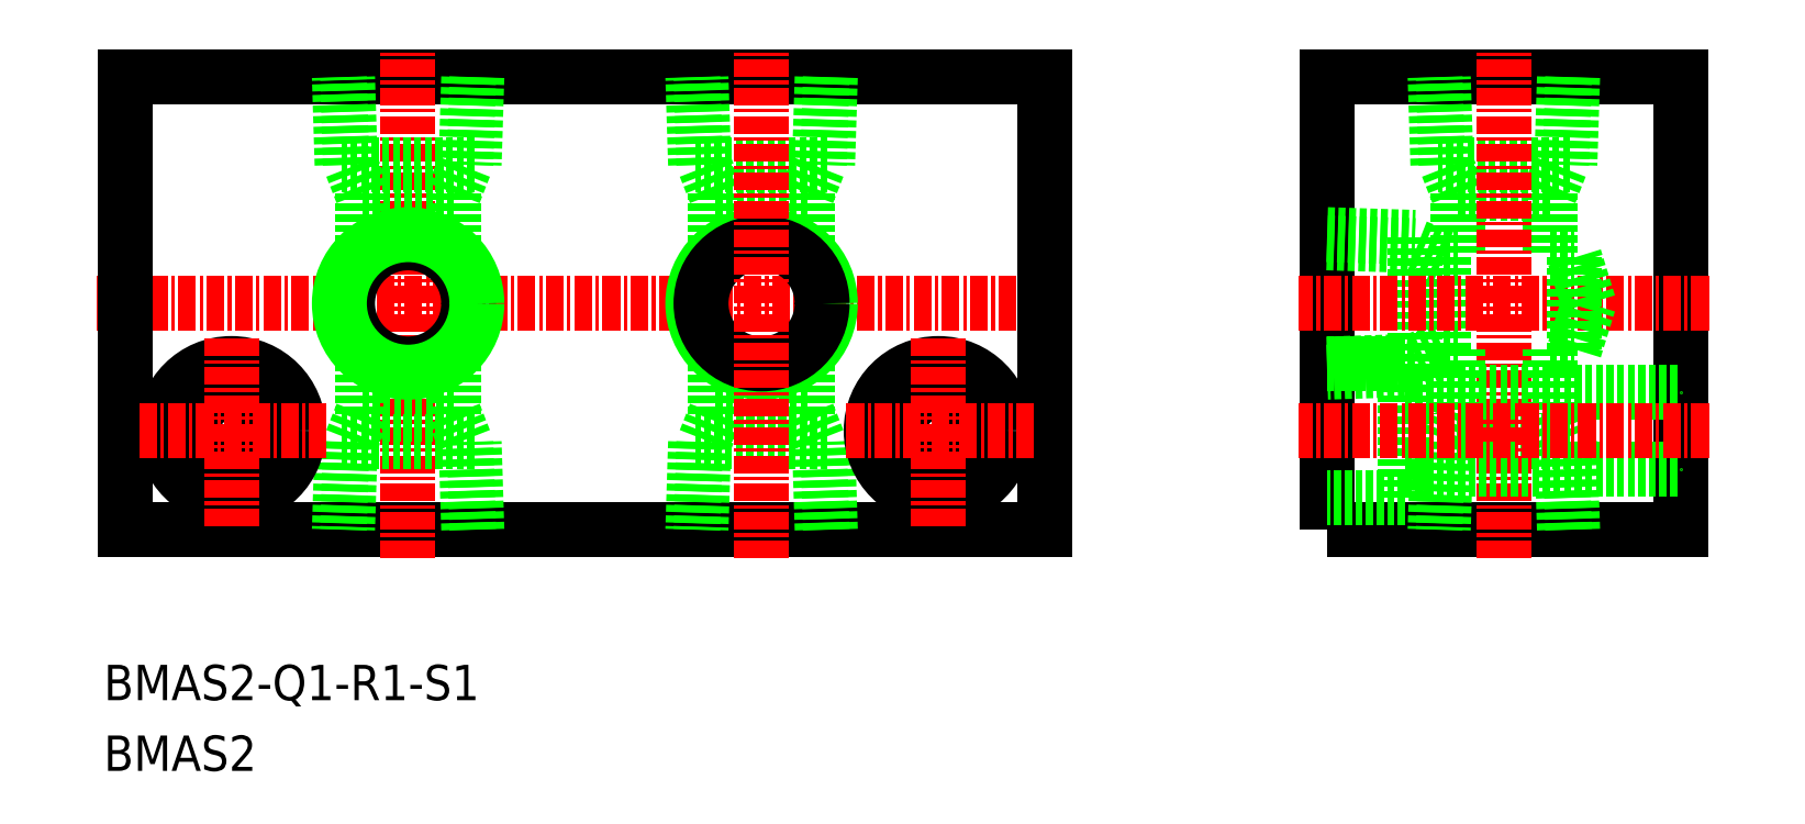
<metadata>
{"format":"dxf","ext":"dxf","renderer":"ezdxf+matplotlib","layout":"modelspace","background":"white","min_lineweight":24,"dpi":150}
</metadata>
<code>
0
SECTION
2
ENTITIES
0
TEXT
8
0
10
98.47
20
76.94
30
0
40
2.5
1
BMAS2-Q1-R1-S1
11
98.47
21
78.19
31
0
73
     2
0
TEXT
8
0
10
98.47
20
71.94
30
0
40
2.5
1
BMAS2
11
98.47
21
73.19
31
0
73
     2
0
LINE
8
0
10
165
20
89
30
0
11
100
21
89
31
0
0
LINE
8
0
10
100
20
121
30
0
11
165
21
121
31
0
0
LINE
8
CENTER
10
167
20
105
30
0
11
98
21
105
31
0
0
LINE
8
0
10
100
20
89
30
0
11
100
21
121
31
0
0
LINE
8
CENTER
10
120
20
87
30
0
11
120
21
123
31
0
0
CIRCLE
8
0
10
120
20
105
30
0
40
4.283
0
CIRCLE
8
0
10
120
20
105
30
0
40
4.864
0
LINE
8
0
10
124.7
20
114.8
30
0
11
115.3
21
114.8
31
0
0
LINE
8
0
10
124.3
20
121
30
0
11
124.1
21
114.8
31
0
0
LINE
8
0
10
124.9
20
121
30
0
11
124.7
21
114.8
31
0
0
LINE
8
0
10
115.3
20
114.8
30
0
11
115.1
21
121
31
0
0
LINE
8
0
10
115.9
20
114.8
30
0
11
115.7
21
121
31
0
0
LINE
8
0
10
116.8
20
112.8
30
0
11
116
21
114.8
31
0
0
LINE
8
0
10
123.3
20
112.8
30
0
11
116.8
21
112.8
31
0
0
LINE
8
0
10
123.3
20
112.8
30
0
11
124
21
114.8
31
0
0
LINE
8
0
10
116.8
20
112.8
30
0
11
116.8
21
108.6
31
0
0
LINE
8
0
10
123.2
20
112.8
30
0
11
123.3
21
108.6
31
0
0
LINE
8
0
10
123.2
20
97.2
30
0
11
123.3
21
101.4
31
0
0
LINE
8
0
10
116.8
20
97.2
30
0
11
116.8
21
101.4
31
0
0
LINE
8
0
10
123.3
20
97.2
30
0
11
124
21
95.2
31
0
0
LINE
8
0
10
123.3
20
97.2
30
0
11
116.8
21
97.2
31
0
0
LINE
8
0
10
116.8
20
97.2
30
0
11
116
21
95.2
31
0
0
LINE
8
0
10
115.9
20
95.2
30
0
11
115.7
21
89
31
0
0
LINE
8
0
10
115.3
20
95.2
30
0
11
115.1
21
89
31
0
0
LINE
8
0
10
124.9
20
89
30
0
11
124.7
21
95.2
31
0
0
LINE
8
0
10
124.3
20
89
30
0
11
124.1
21
95.2
31
0
0
LINE
8
0
10
124.7
20
95.2
30
0
11
115.3
21
95.2
31
0
0
POLYLINE
8
0
66
     1
10
0
20
0
30
0
70
     1
0
VERTEX
8
0
10
185
20
89
30
0
0
VERTEX
8
0
10
210
20
89
30
0
0
VERTEX
8
0
10
210
20
121
30
0
0
VERTEX
8
0
10
185
20
121
30
0
0
SEQEND
8
0
0
LINE
8
0
10
200.8
20
112.8
30
0
11
201.5
21
114.8
31
0
0
LINE
8
0
10
200.8
20
112.8
30
0
11
194.3
21
112.8
31
0
0
LINE
8
0
10
194.3
20
112.8
30
0
11
193.5
21
114.8
31
0
0
LINE
8
0
10
193.4
20
114.8
30
0
11
193.2
21
121
31
0
0
LINE
8
0
10
192.8
20
114.8
30
0
11
192.6
21
121
31
0
0
LINE
8
0
10
202.4
20
121
30
0
11
202.2
21
114.8
31
0
0
LINE
8
0
10
201.8
20
121
30
0
11
201.6
21
114.8
31
0
0
LINE
8
0
10
202.2
20
114.8
30
0
11
192.8
21
114.8
31
0
0
LINE
8
0
10
200.8
20
112.8
30
0
11
200.8
21
108.2
31
0
0
LINE
8
0
10
194.3
20
112.8
30
0
11
194.3
21
108.2
31
0
0
LINE
8
0
10
202.2
20
95.2
30
0
11
192.8
21
95.2
31
0
0
LINE
8
0
10
201.8
20
89
30
0
11
201.6
21
95.2
31
0
0
LINE
8
0
10
202.4
20
89
30
0
11
202.2
21
95.2
31
0
0
LINE
8
0
10
192.8
20
95.2
30
0
11
192.6
21
89
31
0
0
LINE
8
0
10
193.4
20
95.2
30
0
11
193.2
21
89
31
0
0
LINE
8
0
10
194.3
20
97.2
30
0
11
193.5
21
95.2
31
0
0
LINE
8
0
10
200.8
20
97.2
30
0
11
194.3
21
97.2
31
0
0
LINE
8
0
10
200.8
20
97.2
30
0
11
201.5
21
95.2
31
0
0
LINE
8
CENTER
10
197.5
20
87
30
0
11
197.5
21
123
31
0
0
LINE
8
0
10
191.2
20
109.7
30
0
11
191.2
21
100.3
31
0
0
LINE
8
0
10
185
20
109.3
30
0
11
191.2
21
109.1
31
0
0
LINE
8
0
10
185
20
109.9
30
0
11
191.2
21
109.7
31
0
0
LINE
8
0
10
191.2
20
100.3
30
0
11
185
21
100.1
31
0
0
LINE
8
0
10
191.2
20
100.9
30
0
11
185
21
100.7
31
0
0
LINE
8
0
10
193.2
20
101.7
30
0
11
191.2
21
101
31
0
0
LINE
8
0
10
193.2
20
108.2
30
0
11
193.2
21
101.7
31
0
0
LINE
8
0
10
193.2
20
108.2
30
0
11
191.2
21
109
31
0
0
LINE
8
0
10
193.2
20
108.2
30
0
11
194.3
21
108.2
31
0
0
LINE
8
0
10
193.2
20
101.7
30
0
11
194.3
21
101.7
31
0
0
LINE
8
CENTER
10
212
20
105
30
0
11
183
21
105
31
0
0
LINE
8
0
10
202.5
20
101.7
30
0
11
203.5
21
105
31
0
0
LINE
8
0
10
203.5
20
105
30
0
11
202.5
21
108.3
31
0
0
LINE
8
0
10
202.5
20
101.7
30
0
11
202.5
21
108.3
31
0
0
LINE
8
0
10
200.8
20
101.7
30
0
11
202.5
21
101.7
31
0
0
LINE
8
0
10
200.8
20
108.2
30
0
11
202.5
21
108.3
31
0
0
LINE
8
0
10
200.8
20
101.7
30
0
11
200.8
21
97.2
31
0
0
LINE
8
0
10
194.3
20
101.7
30
0
11
194.3
21
97.2
31
0
0
LINE
8
0
10
165
20
89
30
0
11
165
21
121
31
0
0
LINE
8
0
10
149.7
20
95.2
30
0
11
140.3
21
95.2
31
0
0
LINE
8
0
10
149.3
20
89
30
0
11
149.1
21
95.2
31
0
0
LINE
8
0
10
149.9
20
89
30
0
11
149.7
21
95.2
31
0
0
LINE
8
0
10
140.3
20
95.2
30
0
11
140.1
21
89
31
0
0
LINE
8
0
10
140.9
20
95.2
30
0
11
140.7
21
89
31
0
0
LINE
8
0
10
141.8
20
97.2
30
0
11
141
21
95.2
31
0
0
LINE
8
0
10
148.3
20
97.2
30
0
11
141.8
21
97.2
31
0
0
LINE
8
0
10
148.3
20
97.2
30
0
11
149
21
95.2
31
0
0
LINE
8
0
10
141.8
20
97.2
30
0
11
141.8
21
101.4
31
0
0
LINE
8
0
10
148.2
20
97.2
30
0
11
148.3
21
101.4
31
0
0
LINE
8
0
10
148.2
20
112.8
30
0
11
148.3
21
108.6
31
0
0
LINE
8
0
10
141.8
20
112.8
30
0
11
141.8
21
108.6
31
0
0
LINE
8
0
10
148.3
20
112.8
30
0
11
149
21
114.8
31
0
0
LINE
8
0
10
148.3
20
112.8
30
0
11
141.8
21
112.8
31
0
0
LINE
8
0
10
141.8
20
112.8
30
0
11
141
21
114.8
31
0
0
LINE
8
0
10
140.9
20
114.8
30
0
11
140.7
21
121
31
0
0
LINE
8
0
10
140.3
20
114.8
30
0
11
140.1
21
121
31
0
0
LINE
8
0
10
149.9
20
121
30
0
11
149.7
21
114.8
31
0
0
LINE
8
0
10
149.3
20
121
30
0
11
149.1
21
114.8
31
0
0
LINE
8
0
10
149.7
20
114.8
30
0
11
140.3
21
114.8
31
0
0
CIRCLE
8
0
10
145
20
105
30
0
40
4.864
0
CIRCLE
8
0
10
145
20
105
30
0
40
4.283
0
LINE
8
CENTER
10
145
20
87
30
0
11
145
21
123
31
0
0
CIRCLE
8
0
10
157.5
20
96
30
0
40
4.75
0
CIRCLE
8
0
10
157.5
20
96
30
0
40
2.75
0
LINE
8
CENTER
10
164.3
20
96
30
0
11
150.8
21
96
31
0
0
LINE
8
CENTER
10
157.5
20
89.25
30
0
11
157.5
21
102.8
31
0
0
CIRCLE
8
0
10
107.5
20
96
30
0
40
4.75
0
CIRCLE
8
0
10
107.5
20
96
30
0
40
2.75
0
LINE
8
CENTER
10
114.2
20
96
30
0
11
100.8
21
96
31
0
0
LINE
8
CENTER
10
107.5
20
89.25
30
0
11
107.5
21
102.8
31
0
0
LINE
8
0
10
190.5
20
91.25
30
0
11
185
21
91.25
31
0
0
LINE
8
0
10
190.5
20
93.25
30
0
11
210
21
93.25
31
0
0
LINE
8
0
10
190.5
20
98.75
30
0
11
210
21
98.75
31
0
0
LINE
8
0
10
190.5
20
100.8
30
0
11
190.5
21
91.25
31
0
0
LINE
8
0
10
185
20
100.8
30
0
11
190.5
21
100.8
31
0
0
LINE
8
CENTER
10
212
20
96
30
0
11
183
21
96
31
0
0
ENDSEC
0
EOF

</code>
